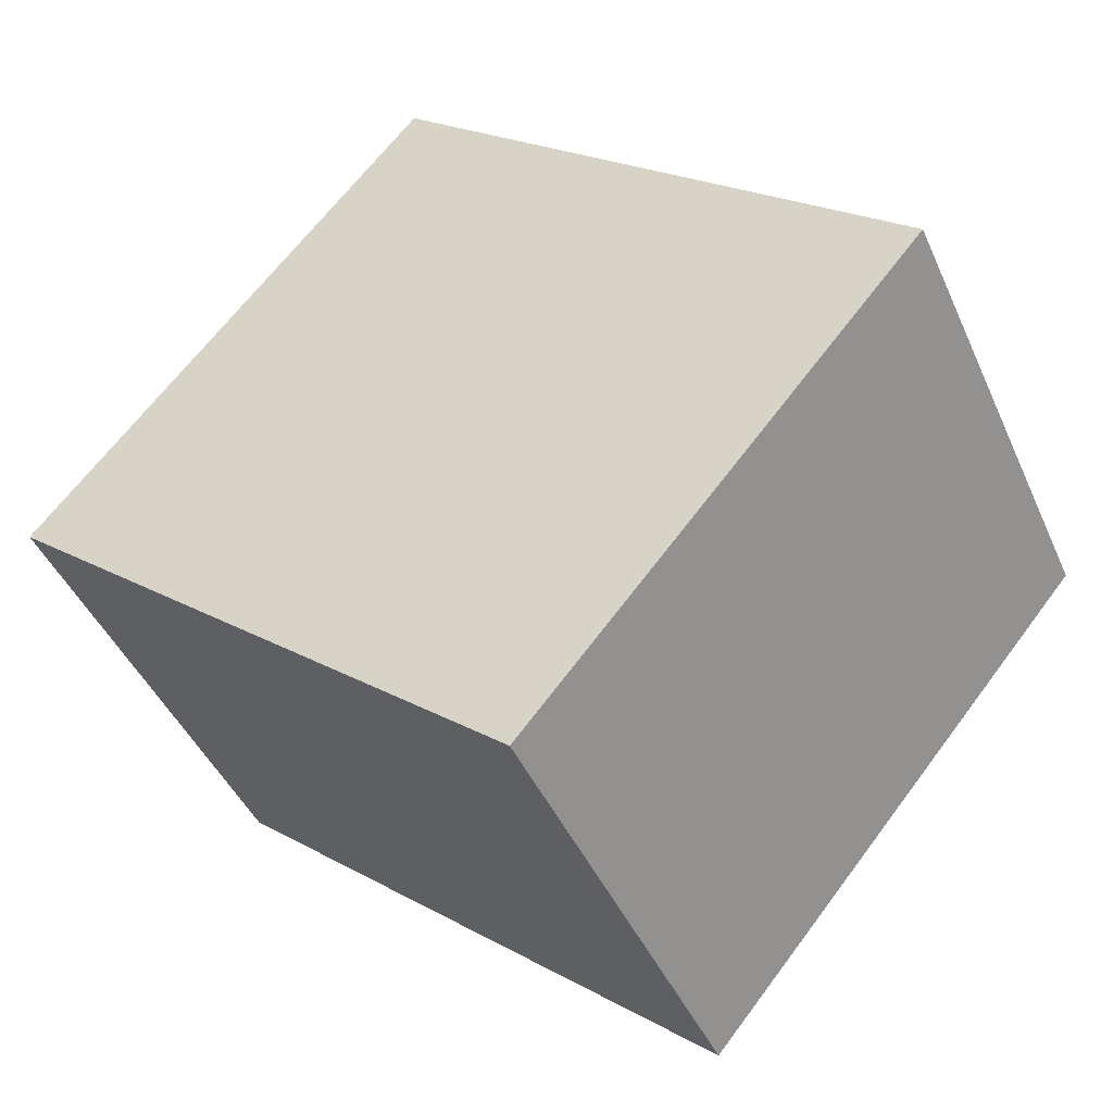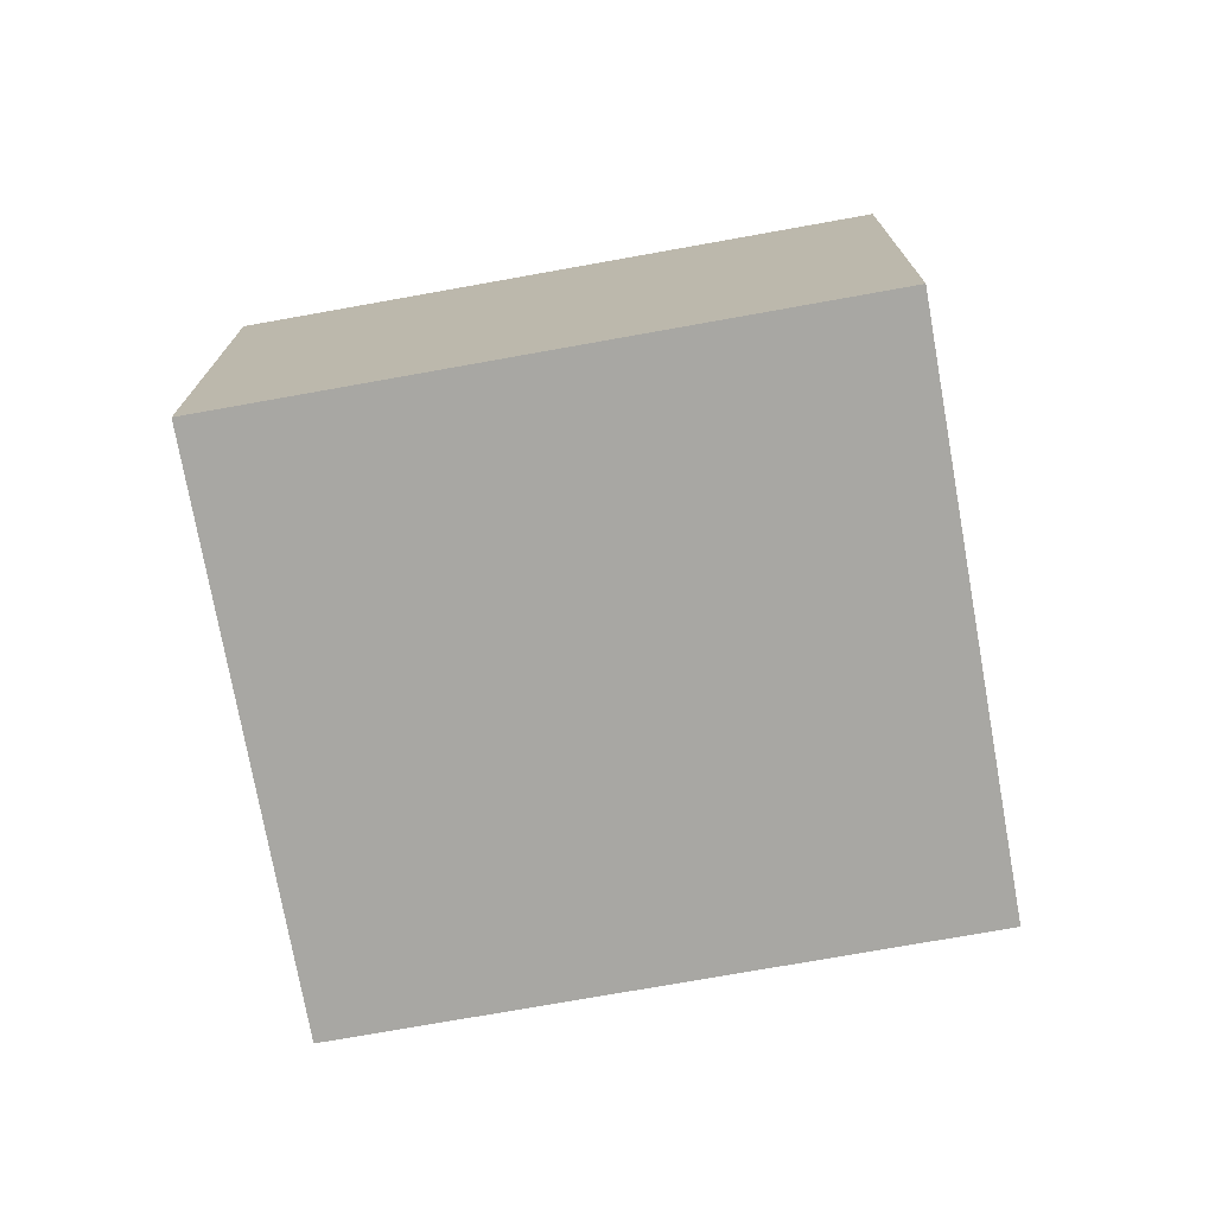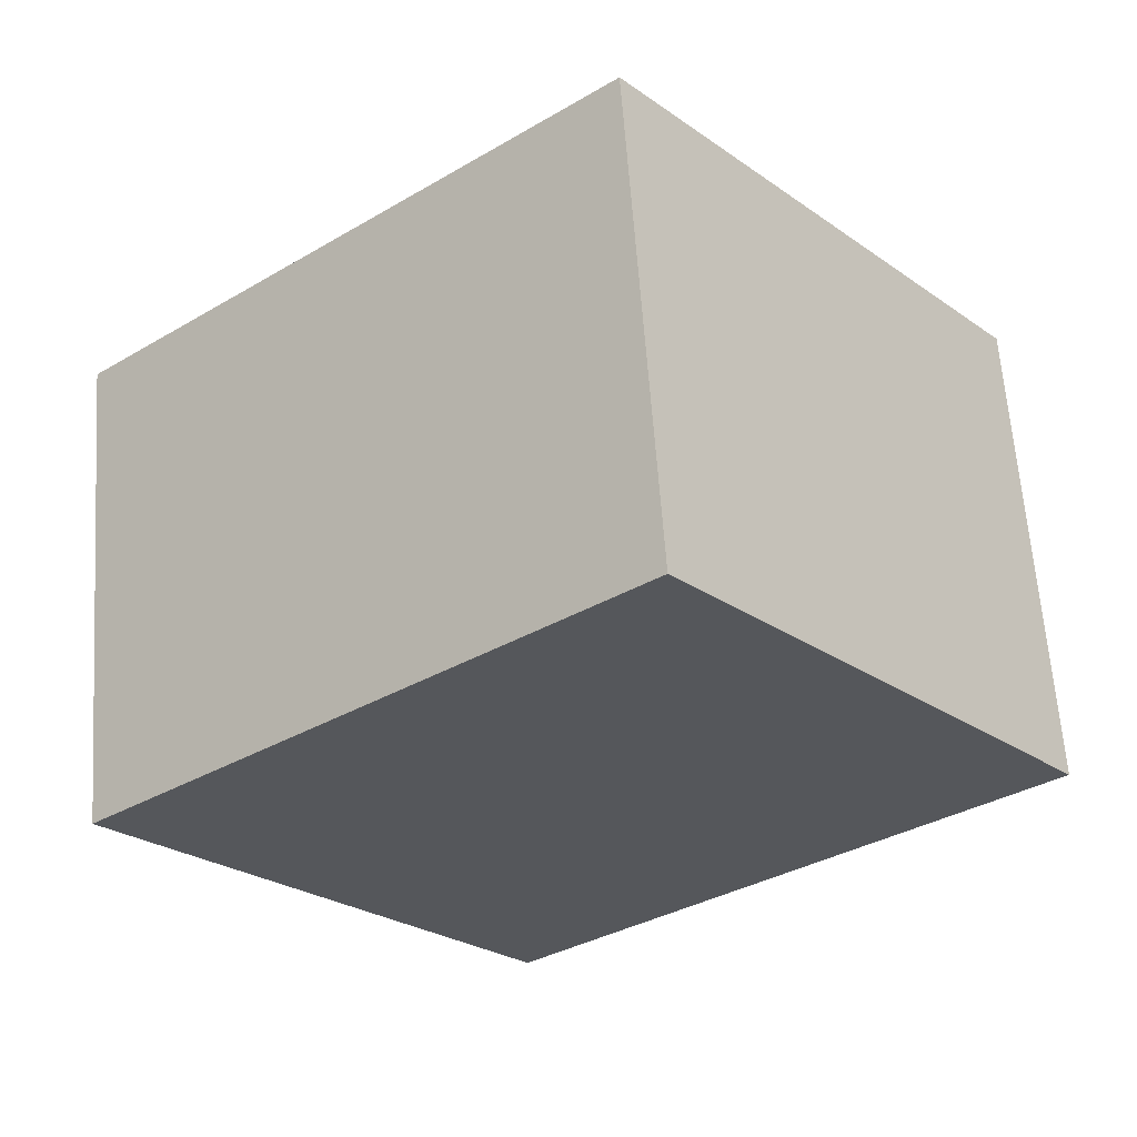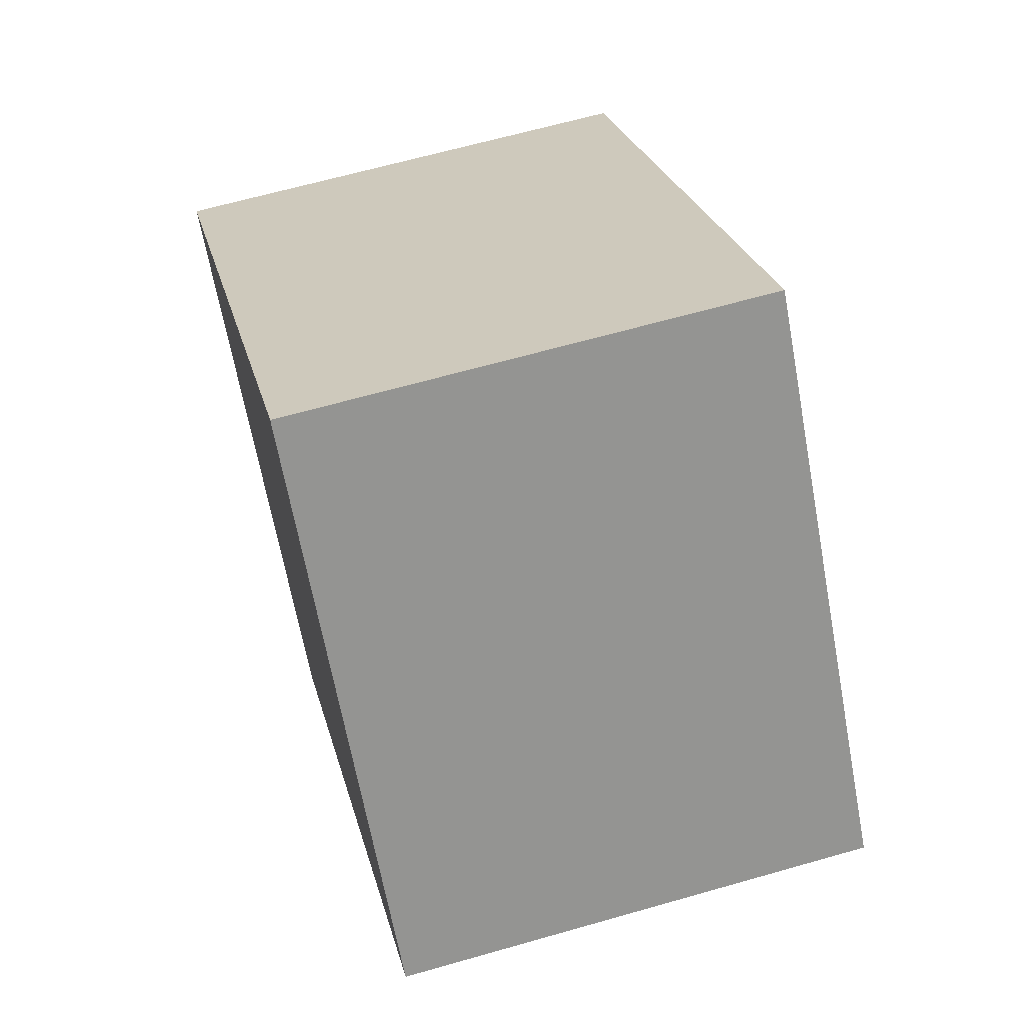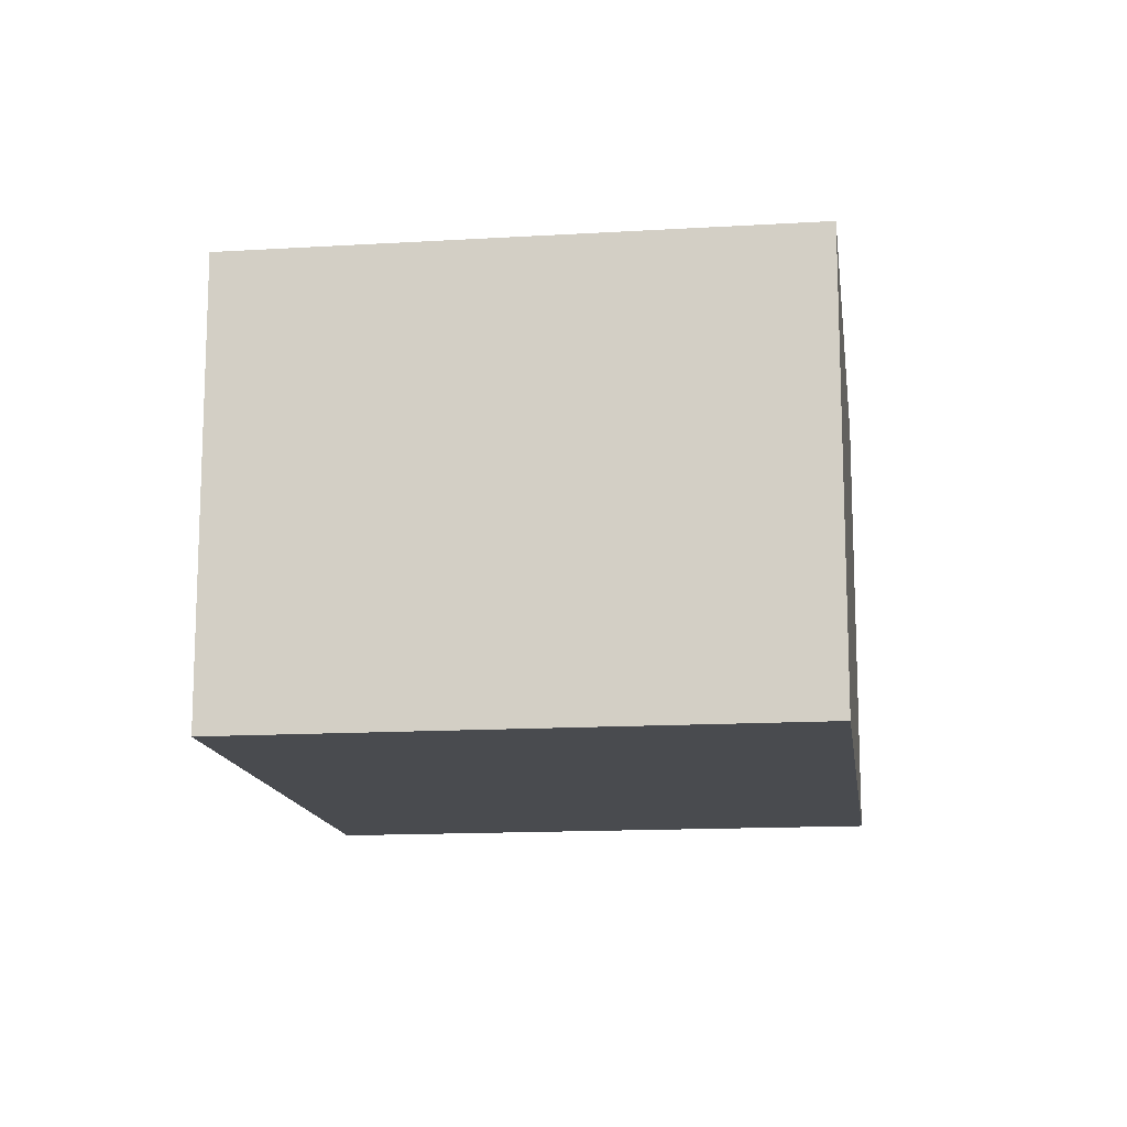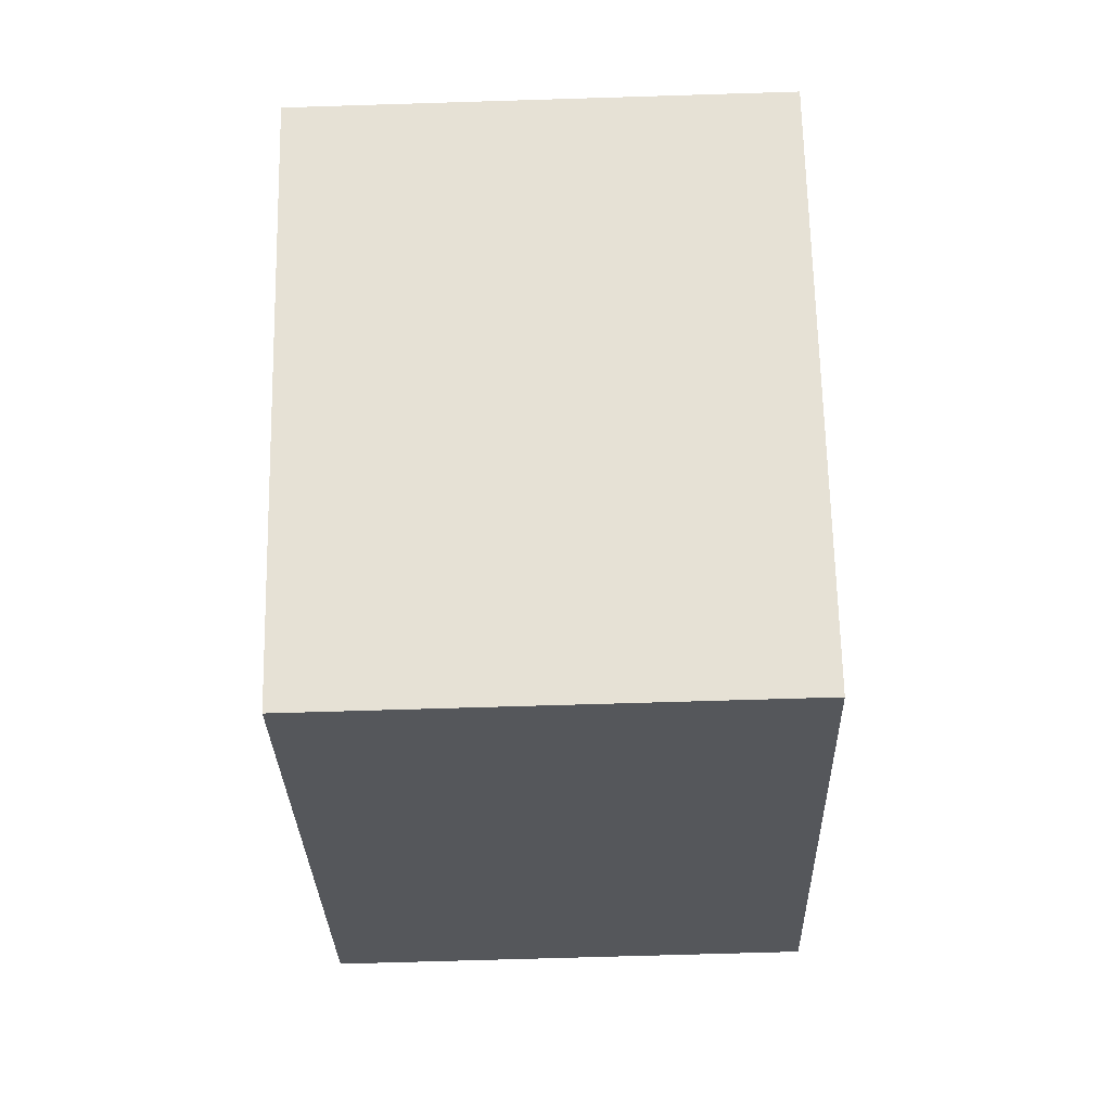
<metadata>
{"format":"obj","ext":"obj","renderer":"f3d","projection":"perspective","resolution":1024,"background":"white","views":[{"elev":-44.1,"azim":22.9,"up":"+Z"},{"elev":-74.4,"azim":-129.8,"up":"+Y"},{"elev":62.8,"azim":176.0,"up":"+Z"},{"elev":64.4,"azim":-106.1,"up":"+Z"},{"elev":-14.2,"azim":-42.4,"up":"+Y"},{"elev":-66.5,"azim":91.8,"up":"+Z"}]}
</metadata>
<code>
v  0 1.796 1.1e-16
v  3.386 1.796 0.13
v  1.92 1.796 -1.614
v  1.466 1.796 1.744
v  1.92 9.883e-17 -1.614
v  0 0 0
v  1.466 -1.068e-16 1.744
v  3.386 -7.96e-18 0.13
g defaultobject
f 1 2 3
f 2 1 4
f 5 1 3
f 1 5 6
f 7 1 6
f 1 7 4
f 7 2 4
f 2 7 8
f 8 3 2
f 3 8 5
f 8 6 5
f 6 8 7

</code>
